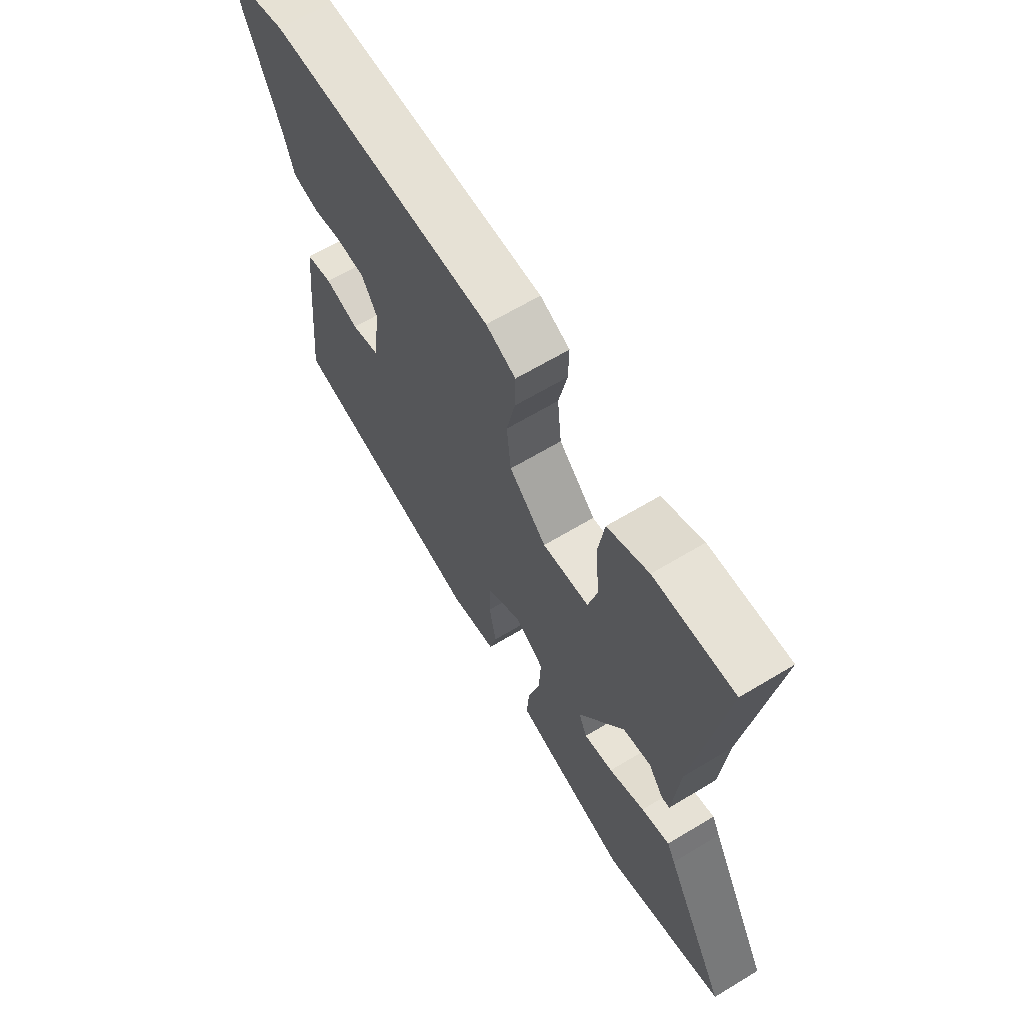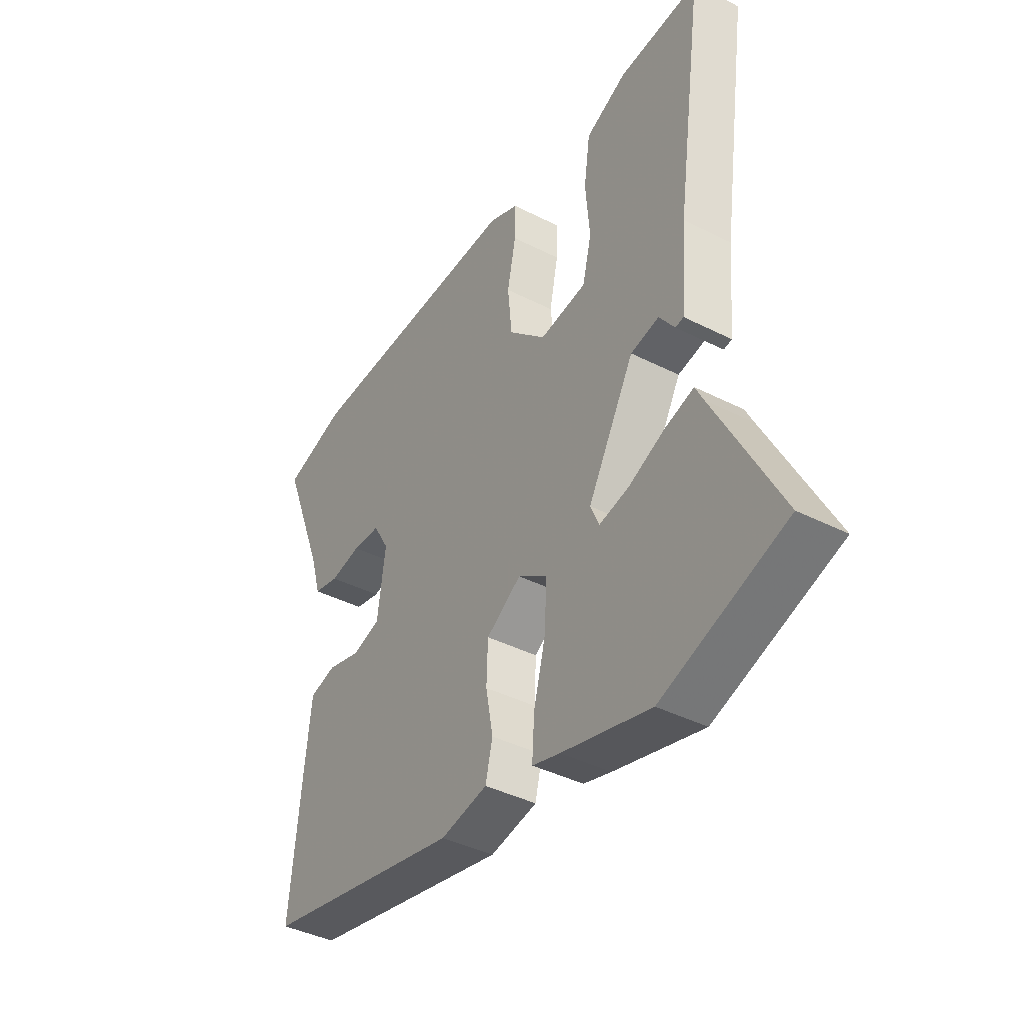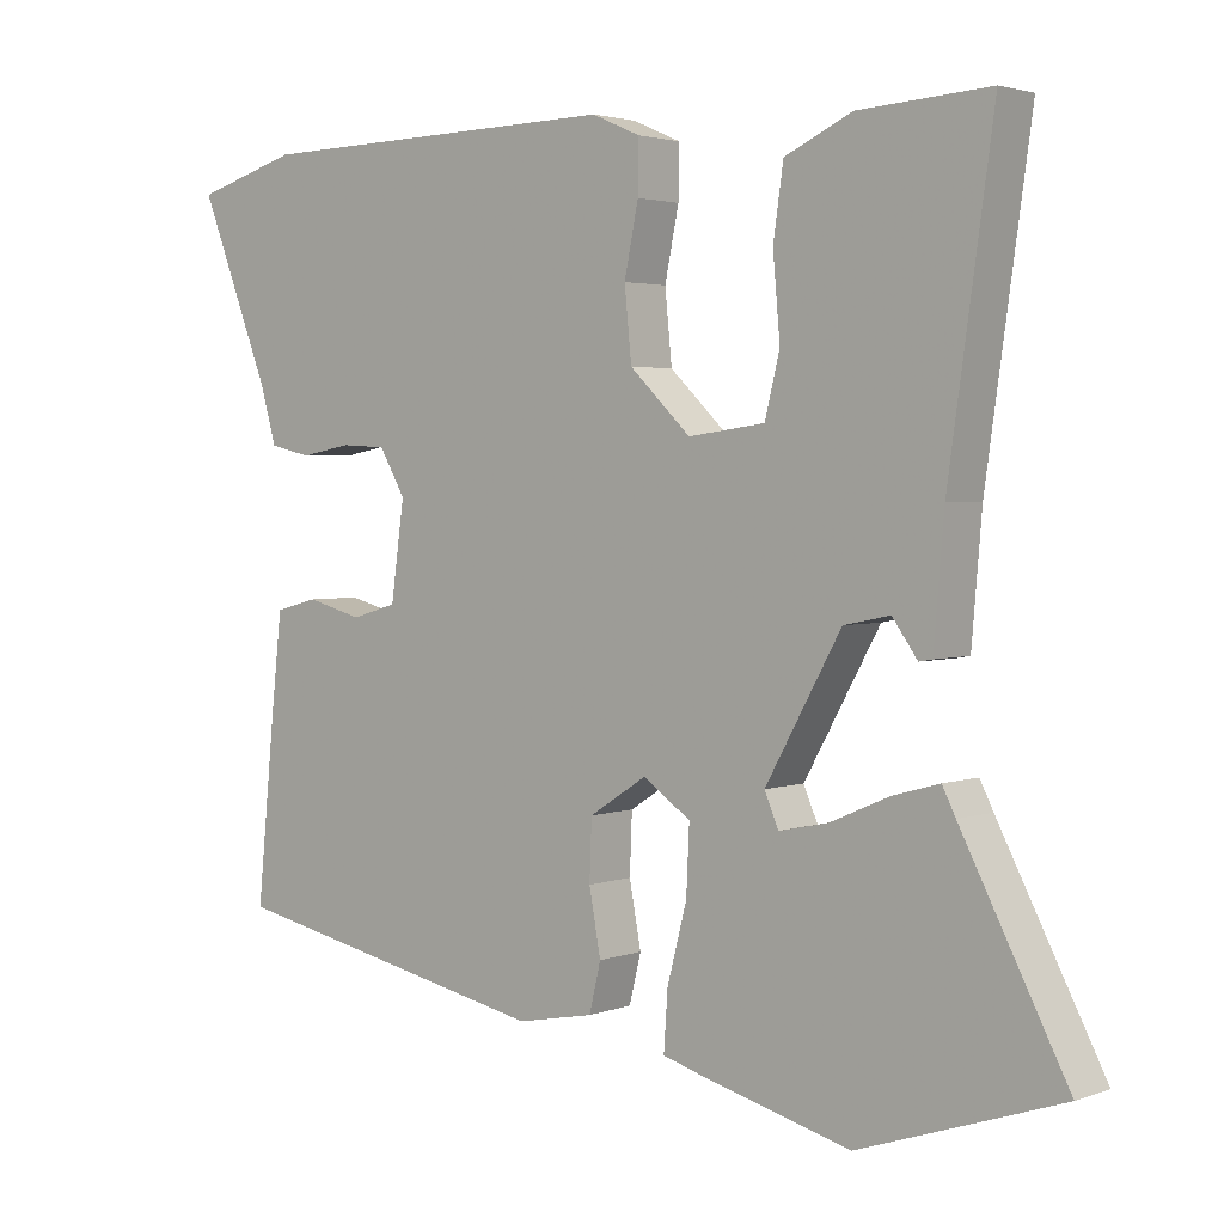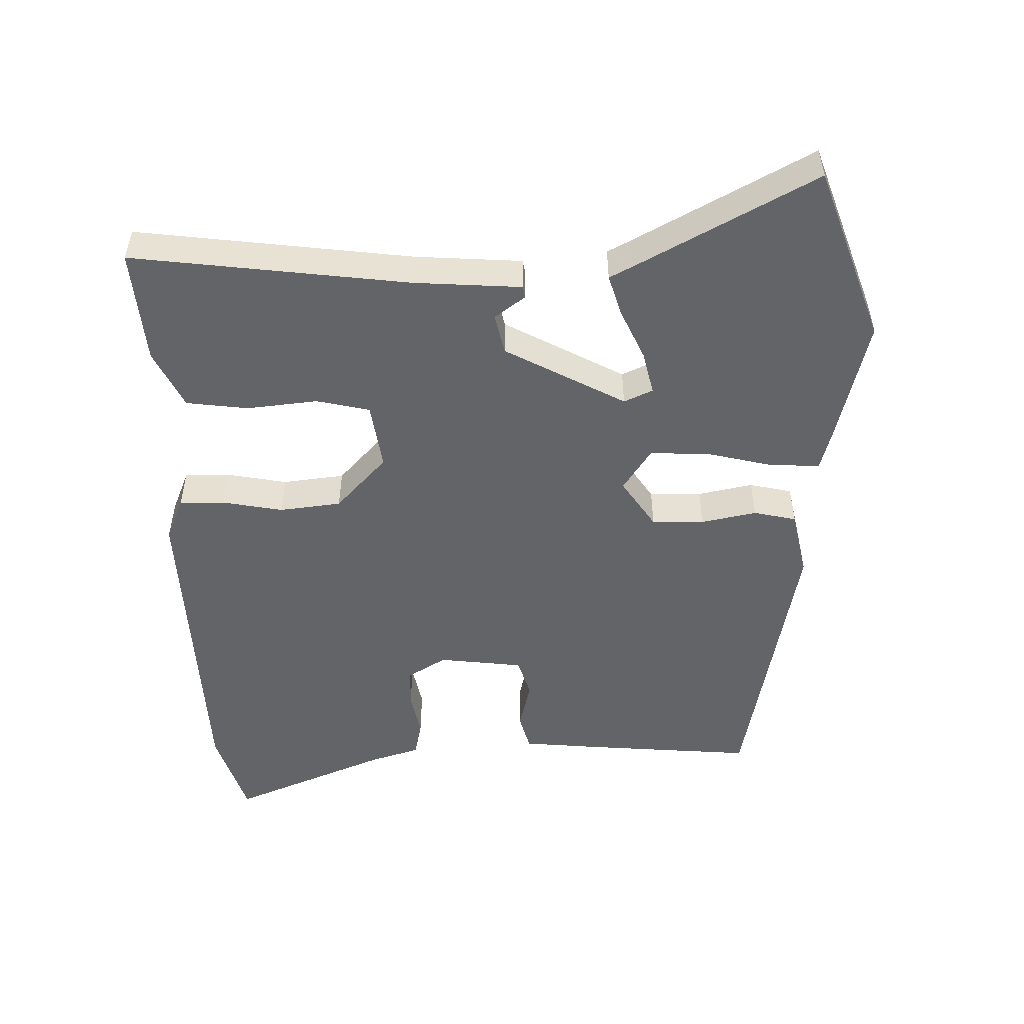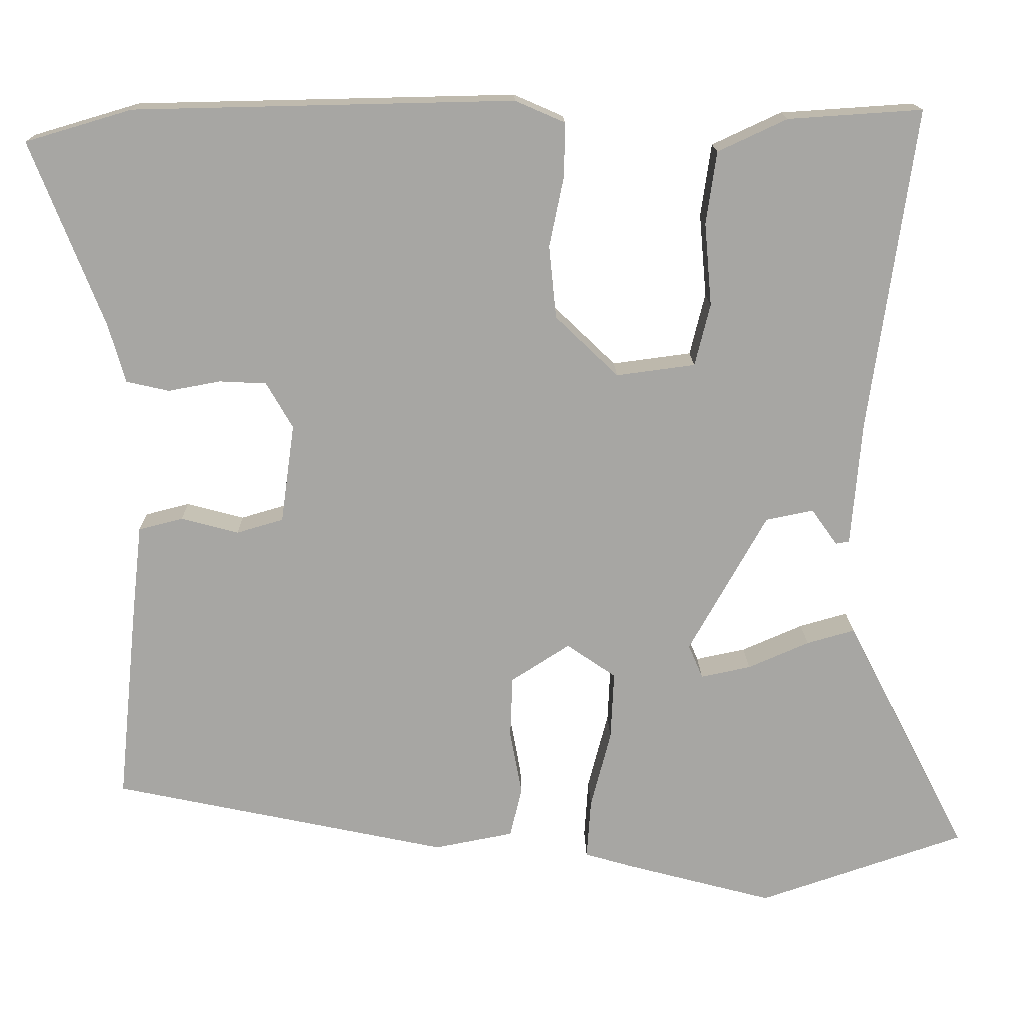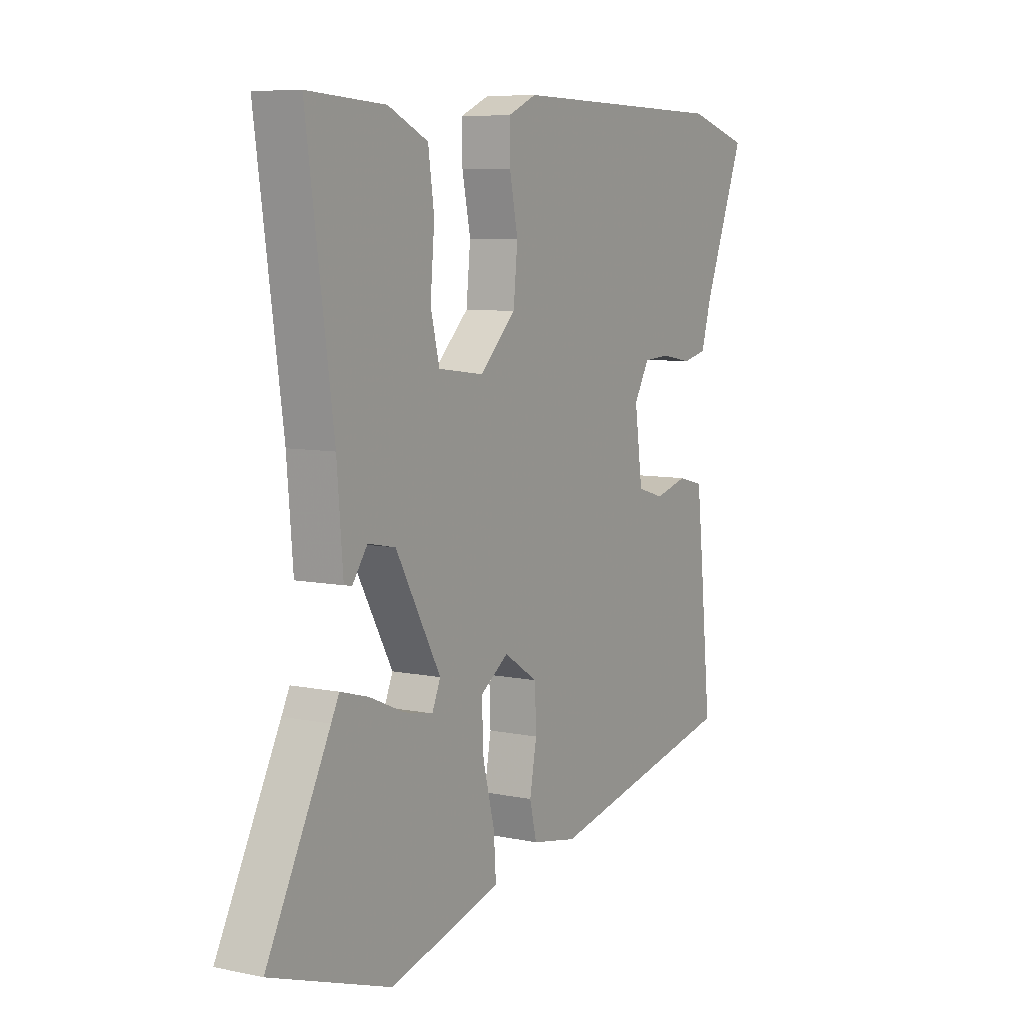
<metadata>
{"format":"obj","ext":"obj","renderer":"f3d","projection":"perspective","resolution":1024,"background":"white","views":[{"elev":65.2,"azim":58.8,"up":"+Z"},{"elev":-40.5,"azim":58.1,"up":"+Z"},{"elev":2.8,"azim":39.2,"up":"+Z"},{"elev":-51.1,"azim":92.2,"up":"+Y"},{"elev":15.9,"azim":-1.0,"up":"+Z"},{"elev":7.6,"azim":120.6,"up":"+Z"}]}
</metadata>
<code>
v -0.585 0.07 0.475
v -0.453 0.07 0.514
v 0.018 0.07 0.524
v 0.08 0.07 0.497
v 0.079 0.07 0.431
v 0.061 0.07 0.343
v 0.07 0.07 0.253
v 0.148 0.07 0.178
v 0.246 0.07 0.191
v 0.265 0.07 0.268
v 0.256 0.07 0.371
v 0.269 0.07 0.461
v 0.355 0.07 0.501
v 0.522 0.07 0.512
v 0.465 0.07 0.111
v 0.452 0.07 -0.044
v 0.435 0.07 -0.047
v 0.403 0.07 -0.002
v 0.344 0.07 -0.014
v 0.247 0.07 -0.187
v 0.265 0.07 -0.229
v 0.327 0.07 -0.216
v 0.403 0.07 -0.183
v 0.463 0.07 -0.166
v 0.48 0.07 -0.2
v 0.615 0.07 -0.461
v 0.358 0.07 -0.548
v 0.173 0.07 -0.499
v 0.115 0.07 -0.482
v 0.12 0.07 -0.408
v 0.145 0.07 -0.312
v 0.149 0.07 -0.227
v 0.088 0.07 -0.185
v 0.015 0.07 -0.232
v 0.012 0.07 -0.308
v 0.027 0.07 -0.389
v 0.012 0.07 -0.451
v -0.086 0.07 -0.47
v -0.503 0.07 -0.382
v -0.479 0.07 -0.141
v -0.466 0.07 -0.023
v -0.411 0.07 -0.009
v -0.34 0.07 -0.028
v -0.282 0.07 -0.011
v -0.265 0.07 0.112
v -0.298 0.07 0.169
v -0.356 0.07 0.172
v -0.421 0.07 0.16
v -0.474 0.07 0.172
v -0.495 0.07 0.245
v -0.585 0 0.475
v -0.453 0 0.514
v 0.018 0 0.524
v 0.08 0 0.497
v 0.079 0 0.431
v 0.061 0 0.343
v 0.07 0 0.253
v 0.148 0 0.178
v 0.246 0 0.191
v 0.265 0 0.268
v 0.256 0 0.371
v 0.269 0 0.461
v 0.355 0 0.501
v 0.522 0 0.512
v 0.465 0 0.111
v 0.452 0 -0.044
v 0.435 0 -0.047
v 0.403 0 -0.002
v 0.344 0 -0.014
v 0.247 0 -0.187
v 0.265 0 -0.229
v 0.327 0 -0.216
v 0.403 0 -0.183
v 0.463 0 -0.166
v 0.48 0 -0.2
v 0.615 0 -0.461
v 0.358 0 -0.548
v 0.173 0 -0.499
v 0.115 0 -0.482
v 0.12 0 -0.408
v 0.145 0 -0.312
v 0.149 0 -0.227
v 0.088 0 -0.185
v 0.015 0 -0.232
v 0.012 0 -0.308
v 0.027 0 -0.389
v 0.012 0 -0.451
v -0.086 0 -0.47
v -0.503 0 -0.382
v -0.479 0 -0.141
v -0.466 0 -0.023
v -0.411 0 -0.009
v -0.34 0 -0.028
v -0.282 0 -0.011
v -0.265 0 0.112
v -0.298 0 0.169
v -0.356 0 0.172
v -0.421 0 0.16
v -0.474 0 0.172
v -0.495 0 0.245
f 47 48 49 50
f 4 5 6
f 3 4 6
f 2 3 6
f 1 2 6
f 50 1 6
f 47 50 6
f 46 47 6
f 45 46 6 7
f 44 45 7 8
f 41 42 43
f 40 41 43
f 39 40 43
f 38 39 43
f 37 38 43
f 36 37 43
f 35 36 43
f 34 35 43 44
f 44 8 9
f 34 44 9
f 33 34 9
f 29 30 31
f 28 29 31
f 27 28 31
f 26 27 31
f 25 26 31
f 24 25 31
f 23 24 31
f 22 23 31
f 21 22 31
f 20 21 31 32
f 32 33 9
f 20 32 9
f 19 20 9
f 15 16 17 18
f 15 18 19
f 14 15 19
f 13 14 19
f 12 13 19
f 11 12 19
f 10 11 19
f 9 10 19
f 100 99 98 97
f 56 55 54
f 56 54 53
f 56 53 52
f 56 52 51
f 56 51 100
f 56 100 97
f 56 97 96
f 57 56 96 95
f 58 57 95 94
f 93 92 91
f 93 91 90
f 93 90 89
f 93 89 88
f 93 88 87
f 93 87 86
f 93 86 85
f 94 93 85 84
f 59 58 94
f 59 94 84
f 59 84 83
f 81 80 79
f 81 79 78
f 81 78 77
f 81 77 76
f 81 76 75
f 81 75 74
f 81 74 73
f 81 73 72
f 81 72 71
f 82 81 71 70
f 59 83 82
f 59 82 70
f 59 70 69
f 68 67 66 65
f 69 68 65
f 69 65 64
f 69 64 63
f 69 63 62
f 69 62 61
f 69 61 60
f 69 60 59
f 1 51 52 2
f 2 52 53 3
f 3 53 54 4
f 4 54 55 5
f 5 55 56 6
f 6 56 57 7
f 7 57 58 8
f 8 58 59 9
f 9 59 60 10
f 10 60 61 11
f 11 61 62 12
f 12 62 63 13
f 13 63 64 14
f 14 64 65 15
f 15 65 66 16
f 16 66 67 17
f 17 67 68 18
f 18 68 69 19
f 19 69 70 20
f 20 70 71 21
f 21 71 72 22
f 22 72 73 23
f 23 73 74 24
f 24 74 75 25
f 25 75 76 26
f 26 76 77 27
f 27 77 78 28
f 28 78 79 29
f 29 79 80 30
f 30 80 81 31
f 31 81 82 32
f 32 82 83 33
f 33 83 84 34
f 34 84 85 35
f 35 85 86 36
f 36 86 87 37
f 37 87 88 38
f 38 88 89 39
f 39 89 90 40
f 40 90 91 41
f 41 91 92 42
f 42 92 93 43
f 43 93 94 44
f 44 94 95 45
f 45 95 96 46
f 46 96 97 47
f 47 97 98 48
f 48 98 99 49
f 49 99 100 50
f 50 100 51 1

</code>
